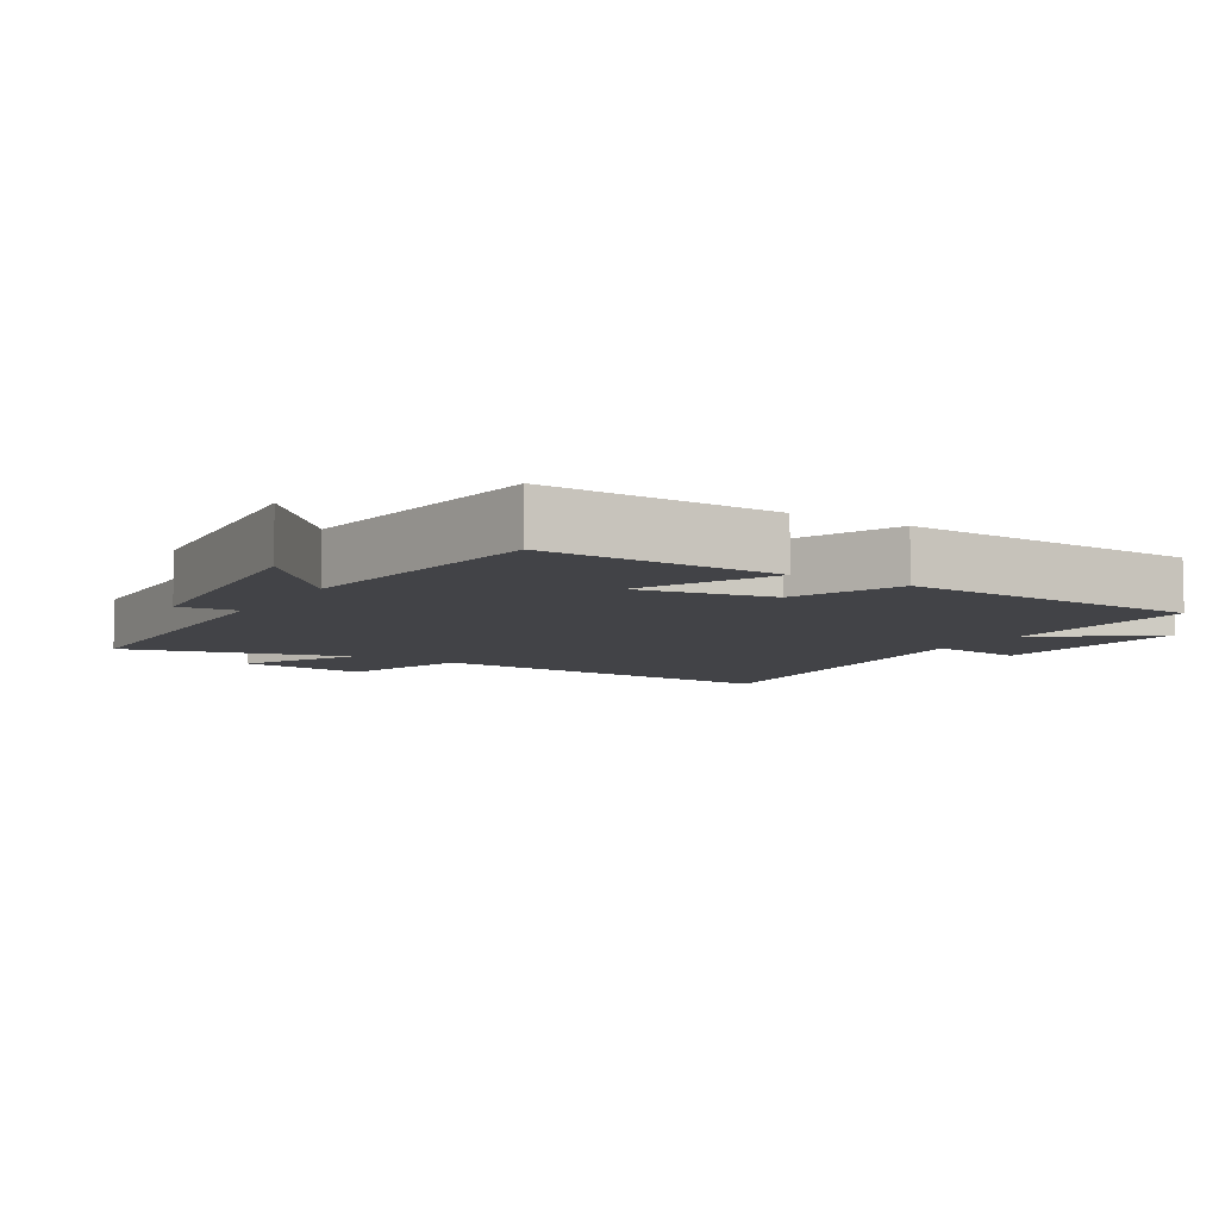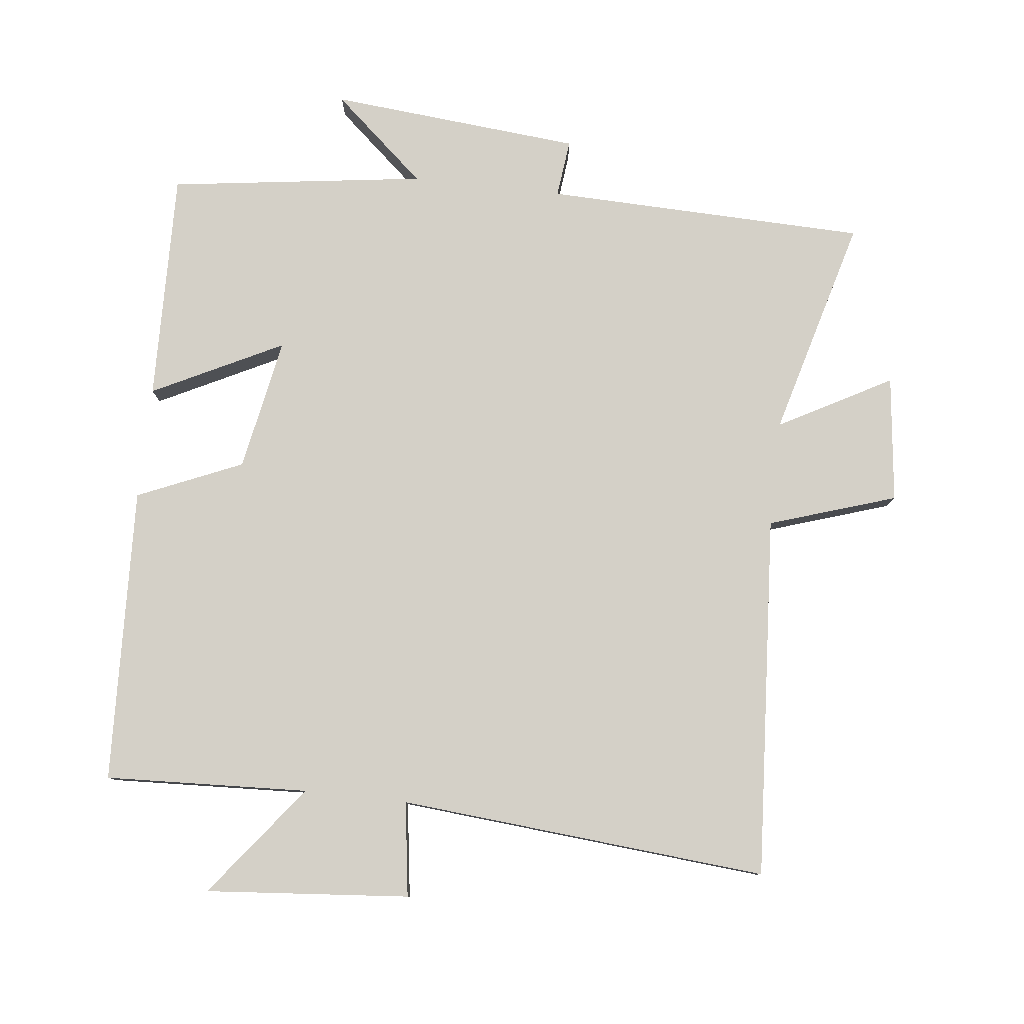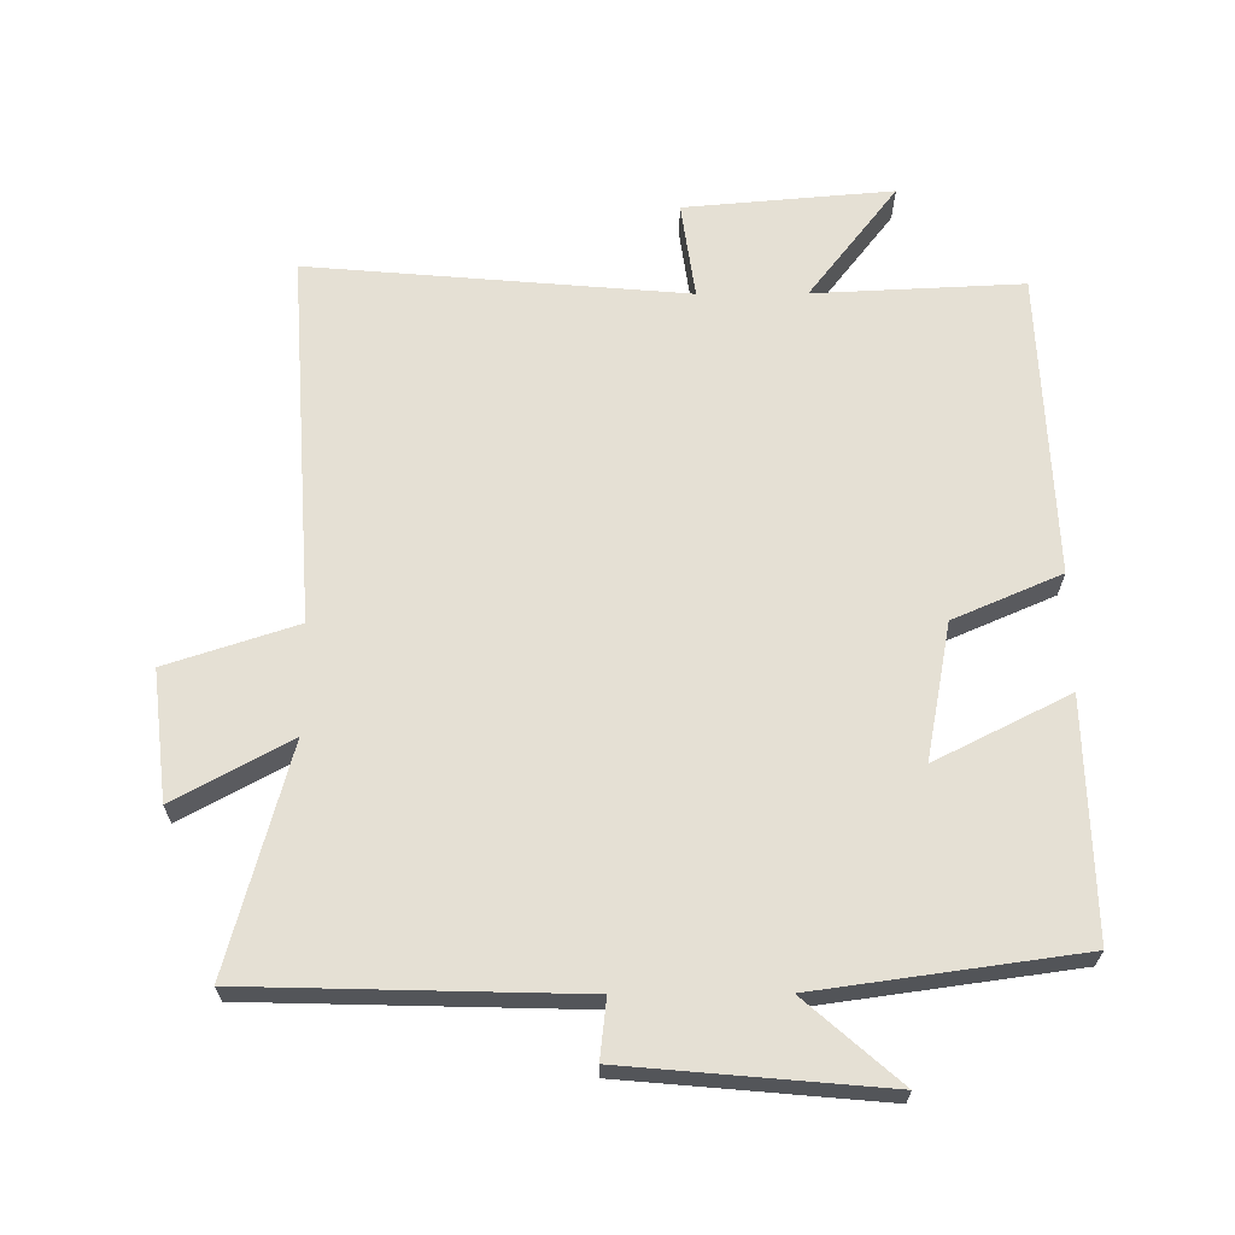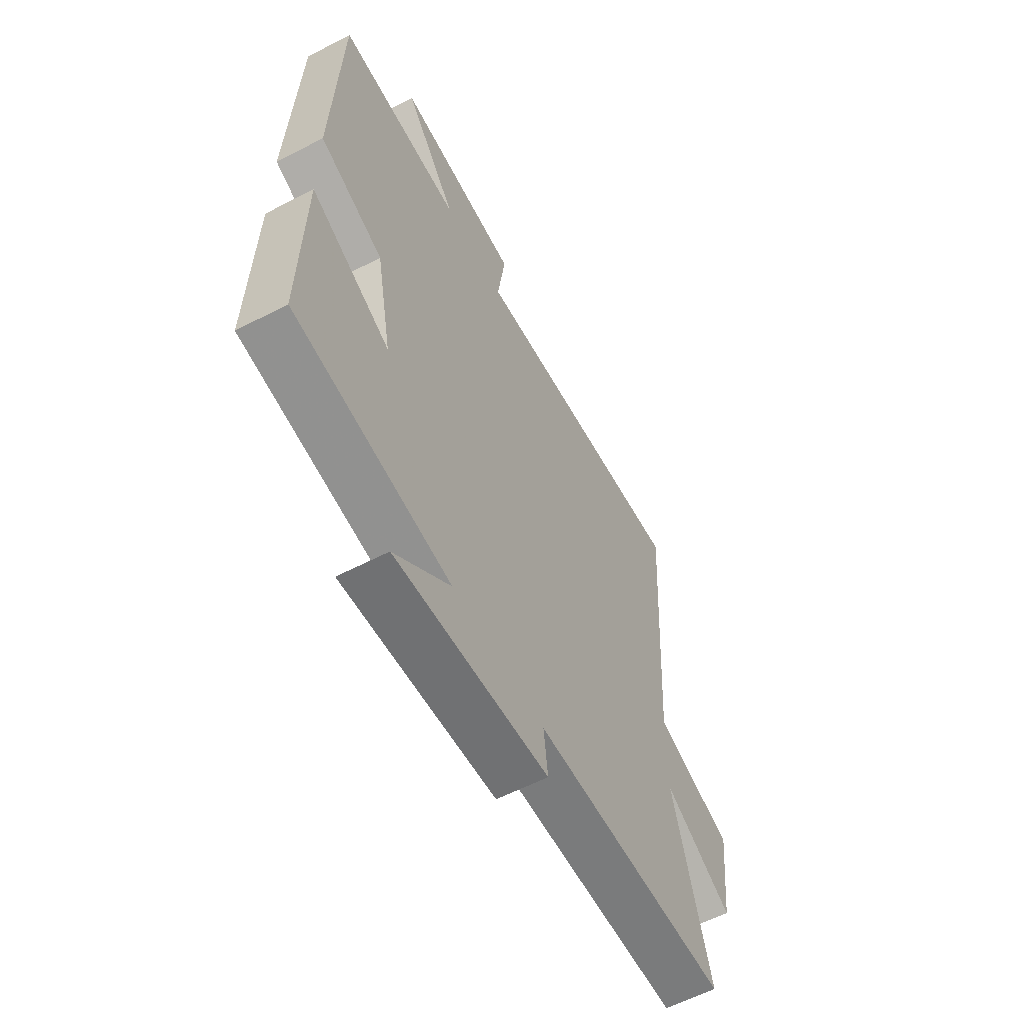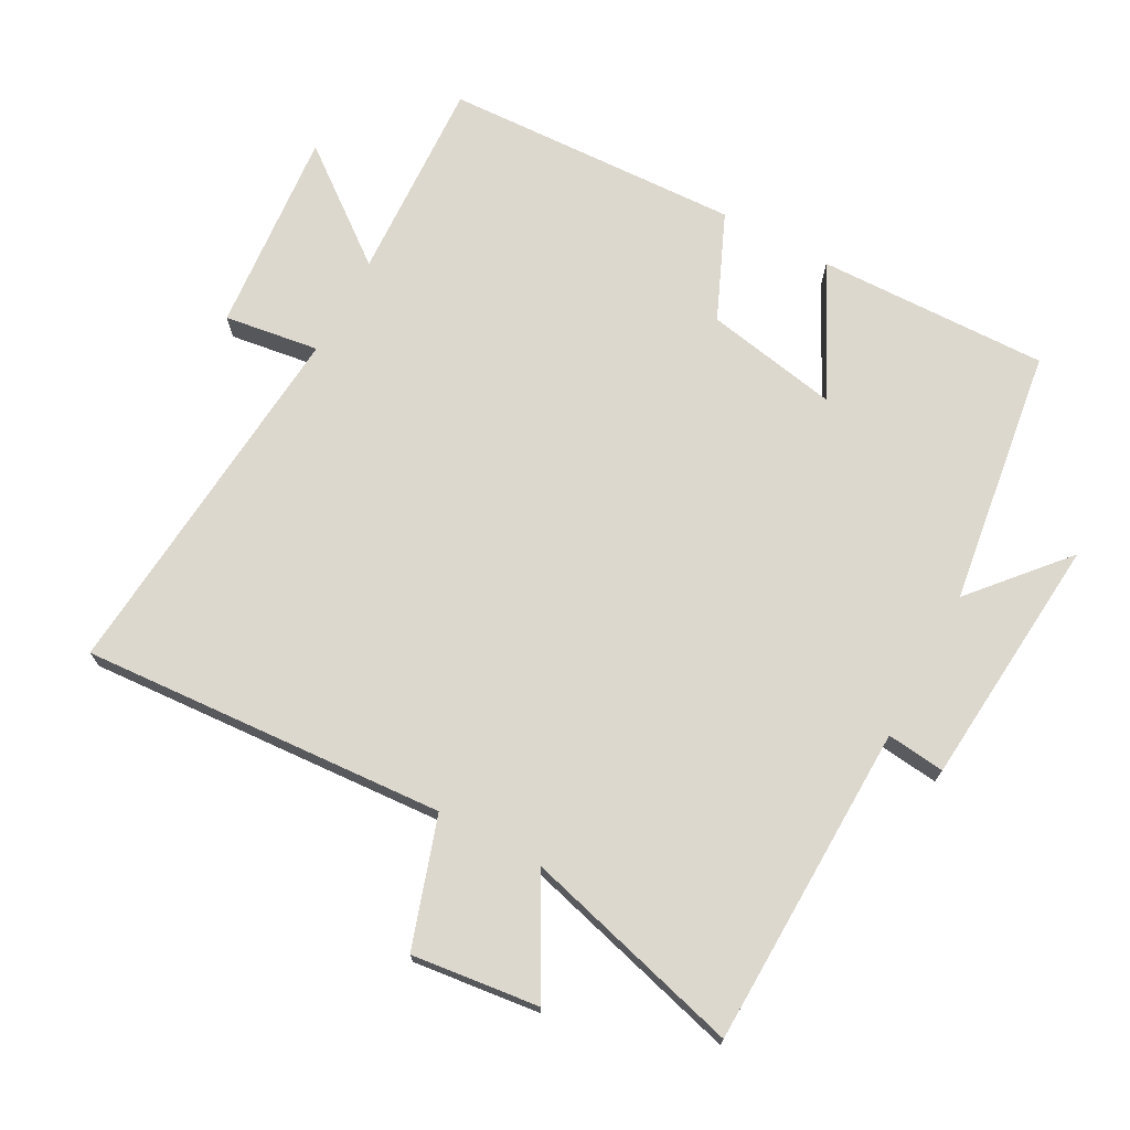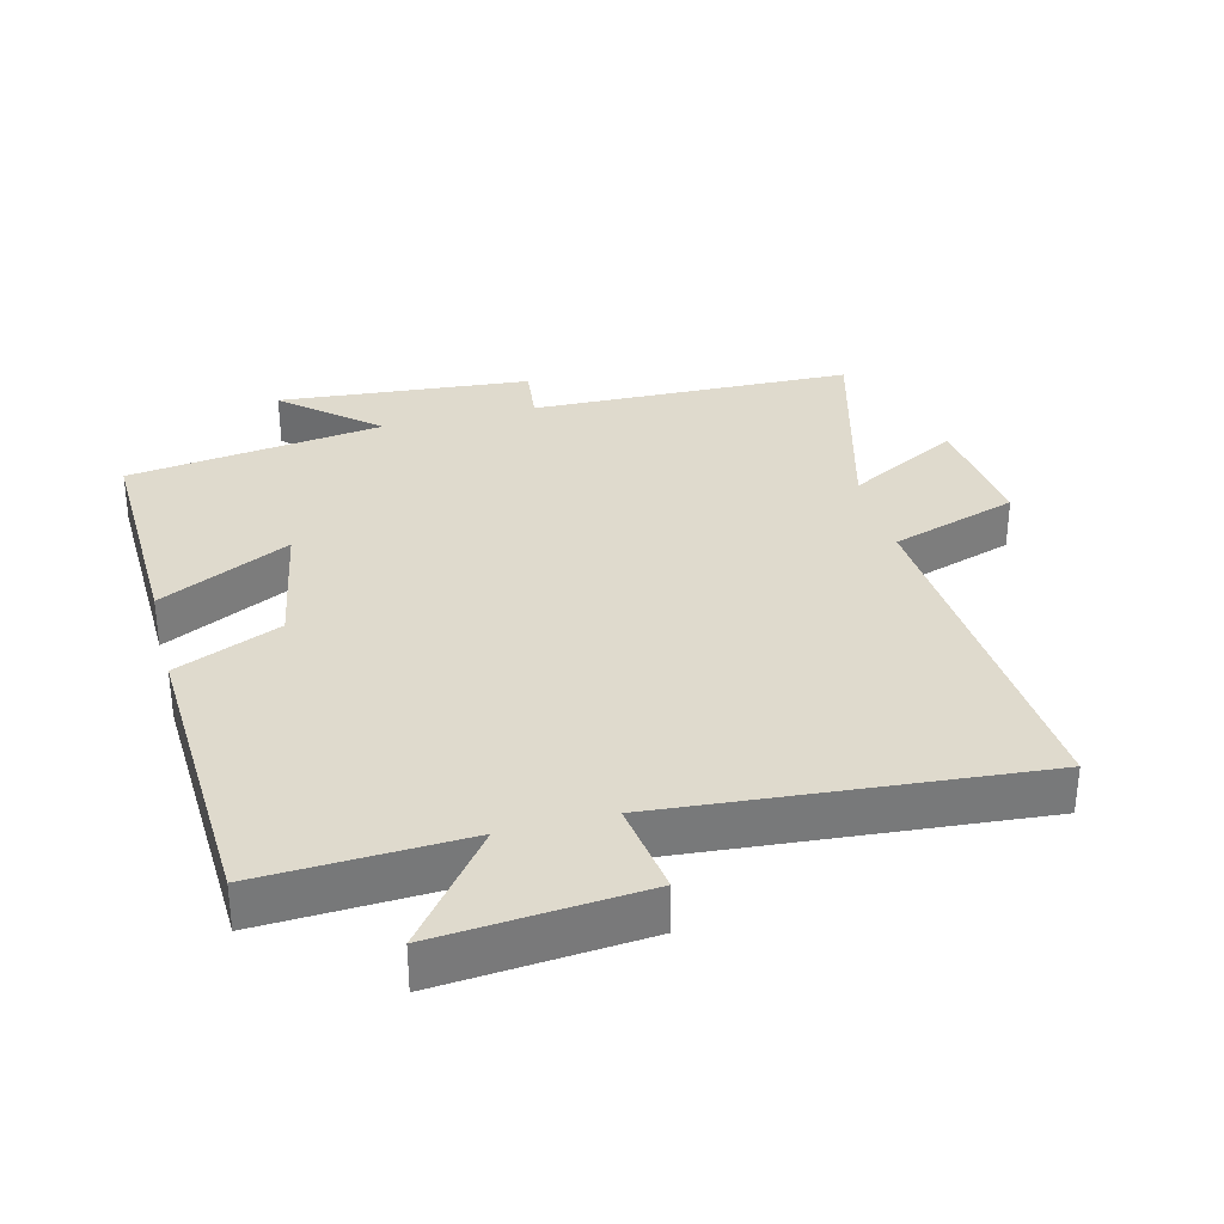
<metadata>
{"format":"obj","ext":"obj","renderer":"f3d","projection":"perspective","resolution":1024,"background":"white","views":[{"elev":-7.4,"azim":-121.4,"up":"+Y"},{"elev":79.9,"azim":6.4,"up":"+Y"},{"elev":65.7,"azim":179.7,"up":"+Y"},{"elev":-59.6,"azim":-62.0,"up":"+Z"},{"elev":72.1,"azim":118.3,"up":"+Y"},{"elev":32.7,"azim":-14.5,"up":"+Y"}]}
</metadata>
<code>
v 0.59 0.07 -0.487
v 0.107 0.07 -0.5
v 0.117 0.07 -0.587
v -0.261 0.07 -0.621
v -0.123 0.07 -0.5
v -0.508 0.07 -0.447
v -0.5 0.07 -0.101
v -0.304 0.07 -0.199
v -0.342 0.07 0.001
v -0.5 0.07 0.069
v -0.482 0.07 0.514
v -0.176 0.07 0.5
v -0.306 0.07 0.668
v 0 0.07 0.642
v -0.02 0.07 0.5
v 0.535 0.07 0.548
v 0.5 0.07 0.002
v 0.691 0.07 -0.06
v 0.669 0.07 -0.25
v 0.5 0.07 -0.158
v 0.59 0 -0.487
v 0.107 0 -0.5
v 0.117 0 -0.587
v -0.261 0 -0.621
v -0.123 0 -0.5
v -0.508 0 -0.447
v -0.5 0 -0.101
v -0.304 0 -0.199
v -0.342 0 0.001
v -0.5 0 0.069
v -0.482 0 0.514
v -0.176 0 0.5
v -0.306 0 0.668
v 0 0 0.642
v -0.02 0 0.5
v 0.535 0 0.548
v 0.5 0 0.002
v 0.691 0 -0.06
v 0.669 0 -0.25
v 0.5 0 -0.158
f 17 18 19 20
f 15 16 17
f 15 17 20
f 12 13 14 15
f 12 15 20 1
f 9 10 11 12
f 8 9 12 1
f 5 6 7 8
f 2 3 4 5
f 1 2 5 8
f 40 39 38 37
f 37 36 35
f 40 37 35
f 35 34 33 32
f 21 40 35 32
f 32 31 30 29
f 21 32 29 28
f 28 27 26 25
f 25 24 23 22
f 28 25 22 21
f 1 21 22 2
f 2 22 23 3
f 3 23 24 4
f 4 24 25 5
f 5 25 26 6
f 6 26 27 7
f 7 27 28 8
f 8 28 29 9
f 9 29 30 10
f 10 30 31 11
f 11 31 32 12
f 12 32 33 13
f 13 33 34 14
f 14 34 35 15
f 15 35 36 16
f 16 36 37 17
f 17 37 38 18
f 18 38 39 19
f 19 39 40 20
f 20 40 21 1

</code>
